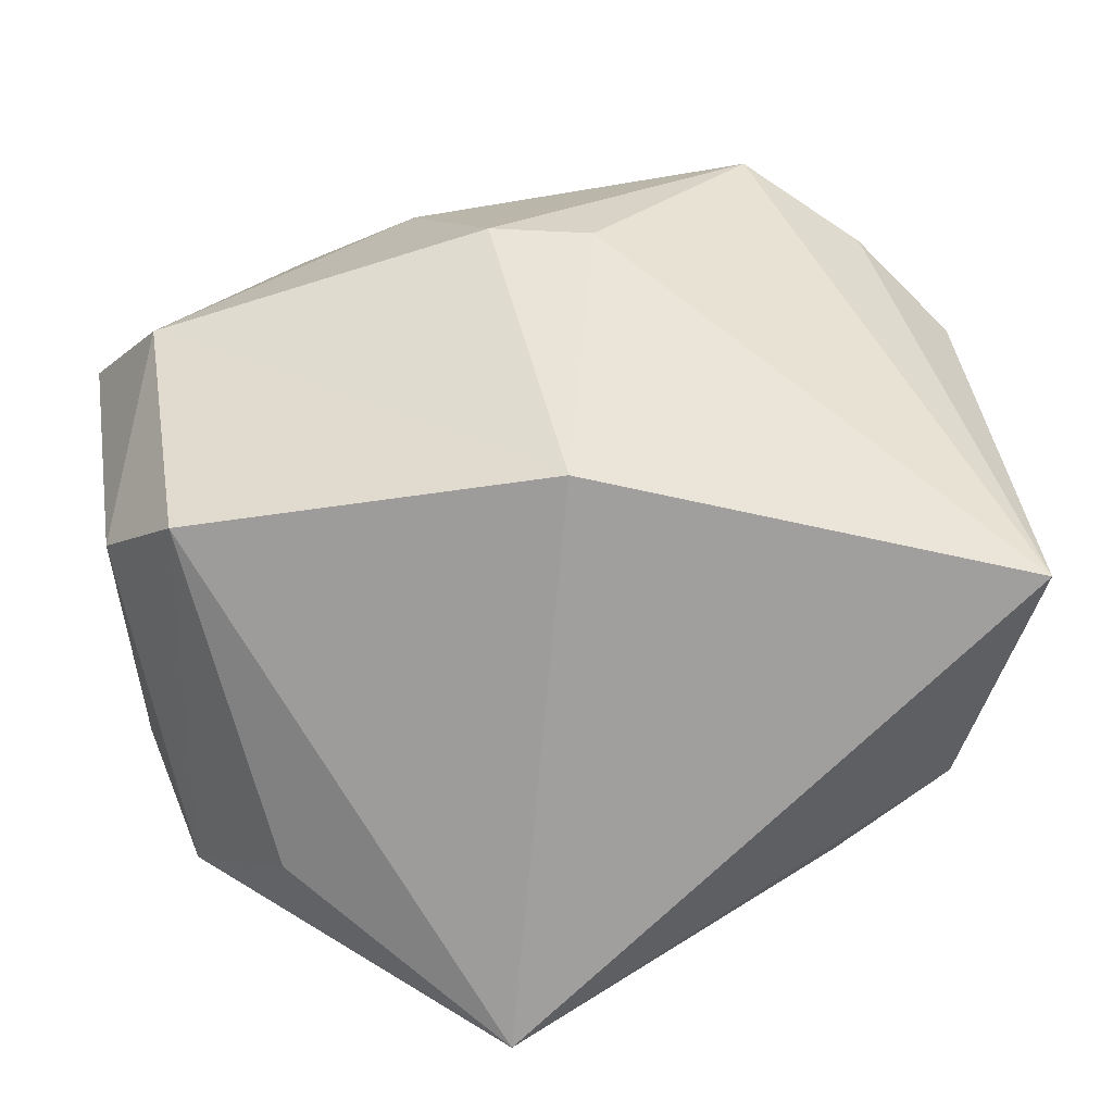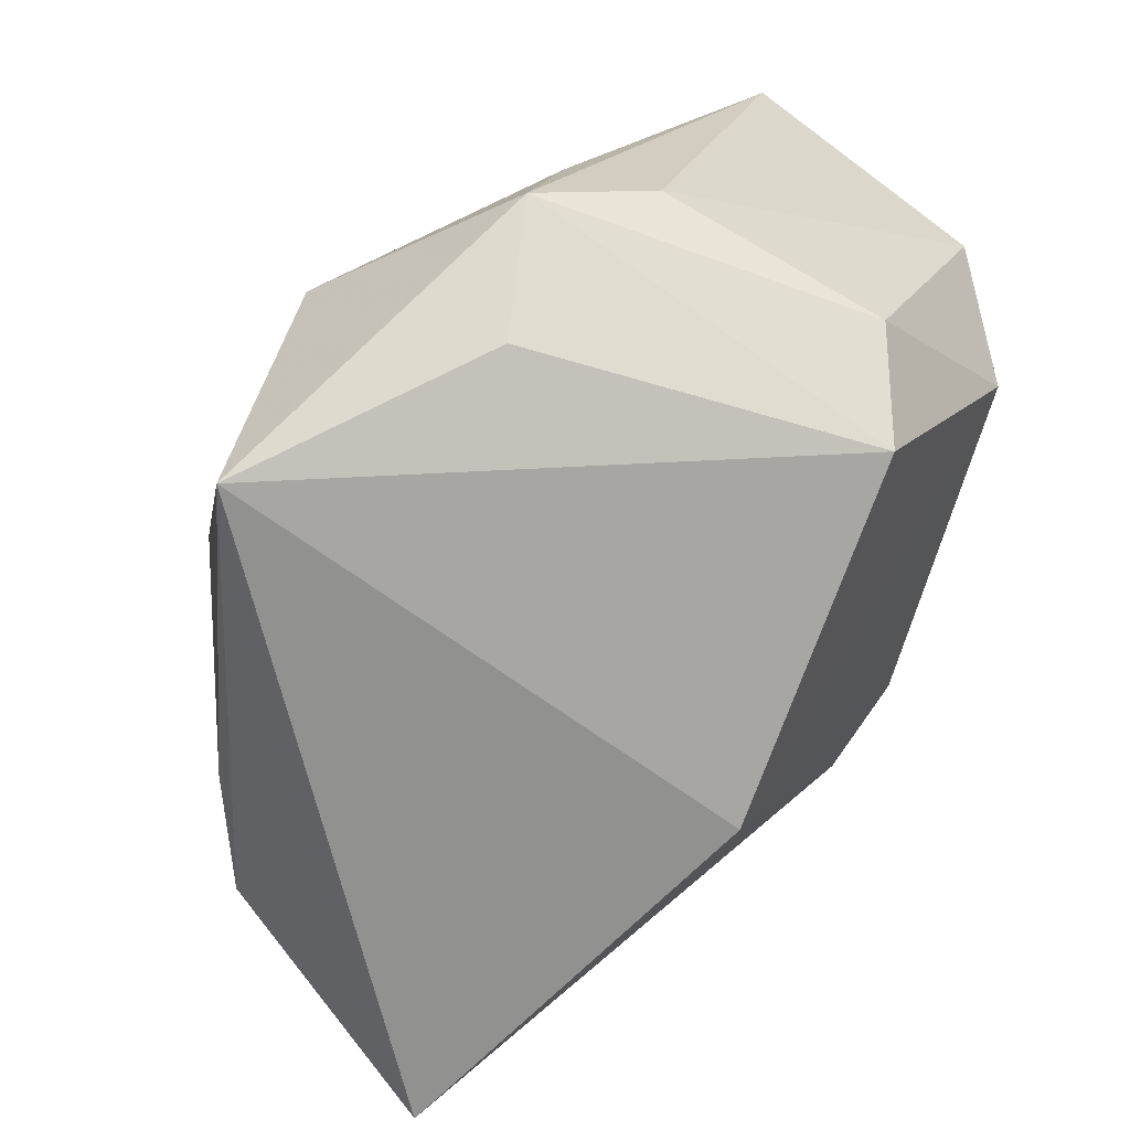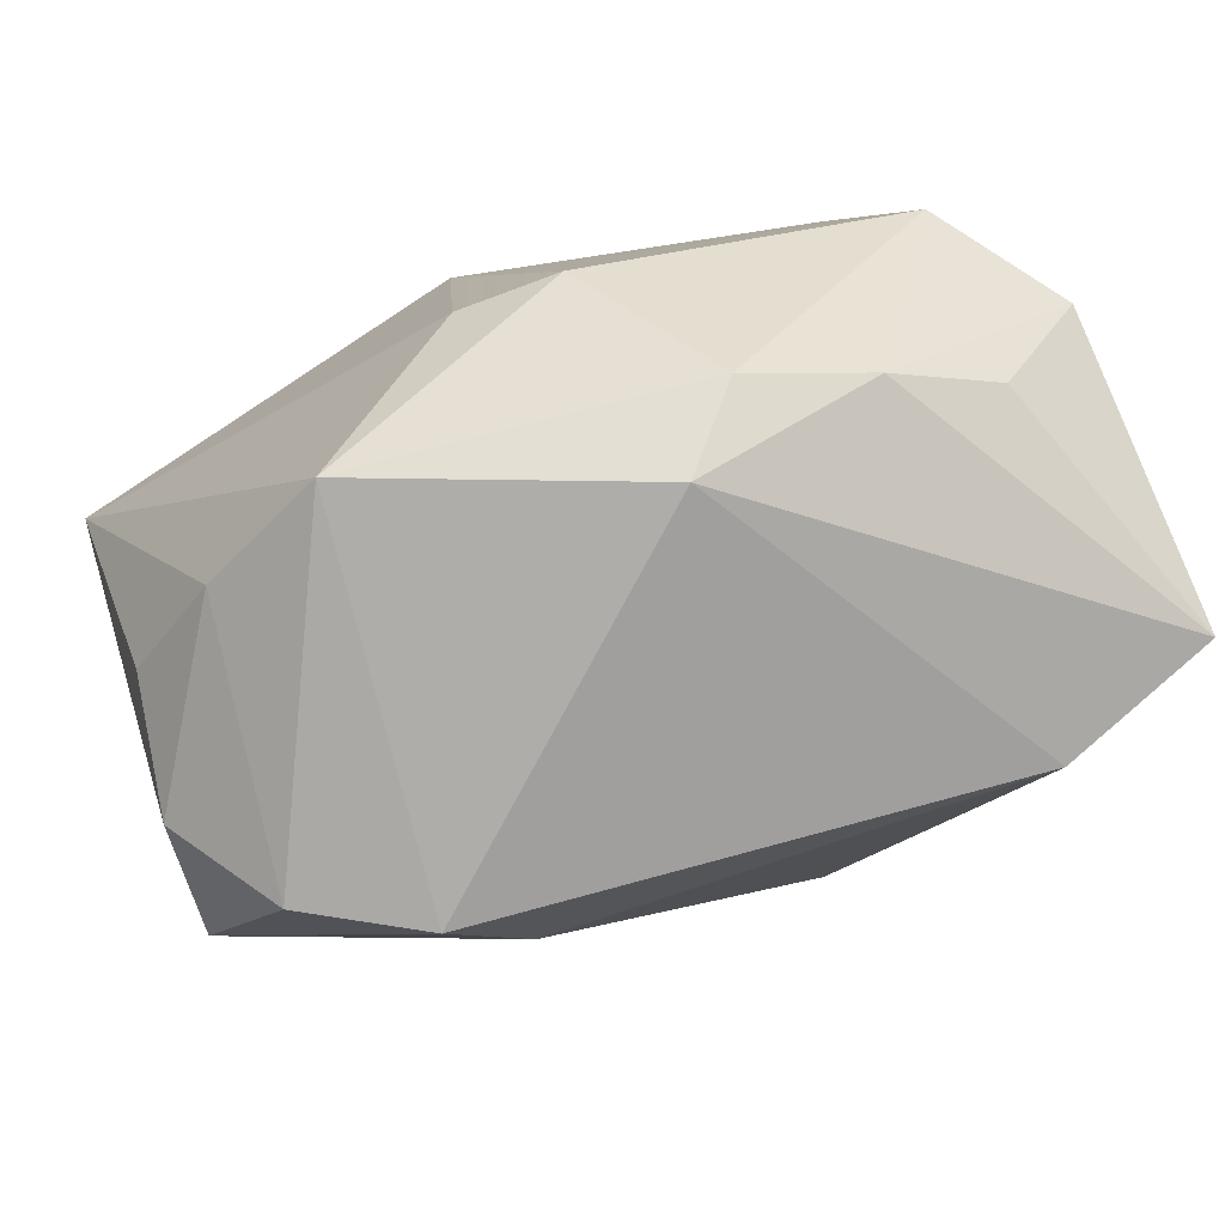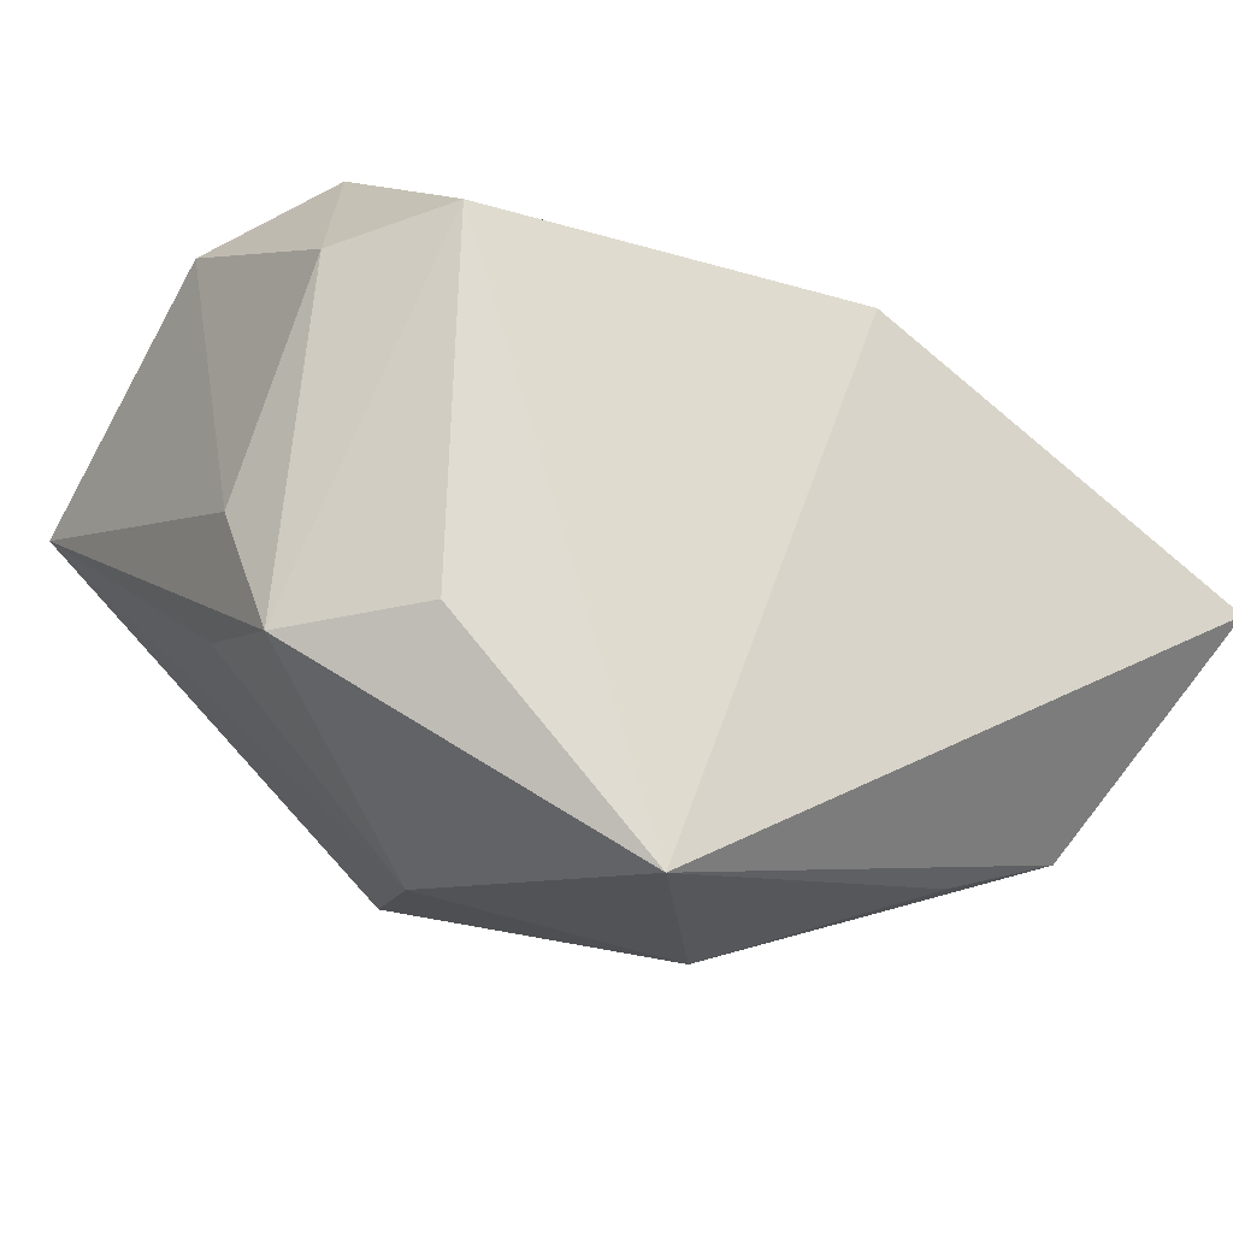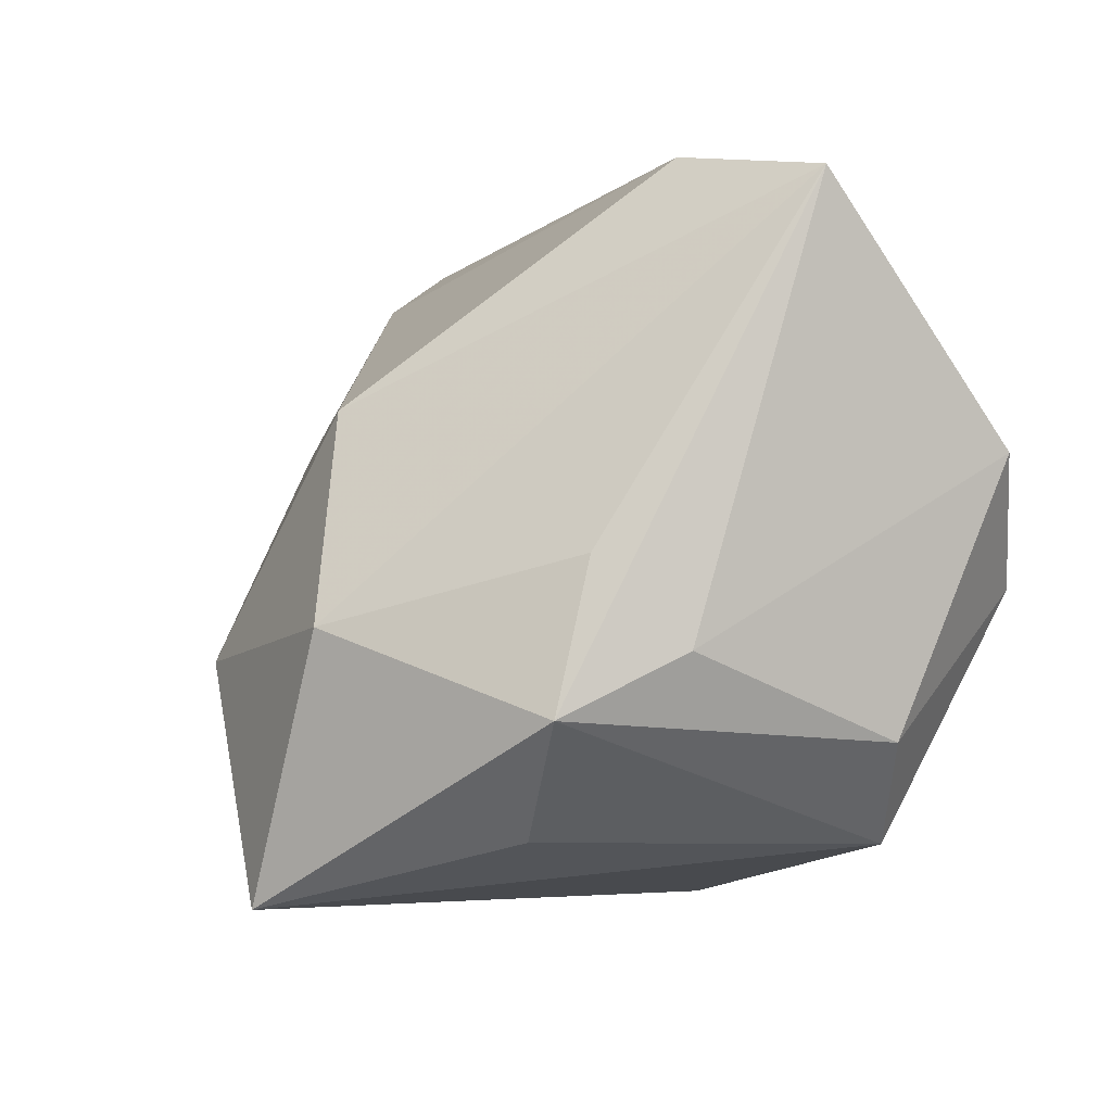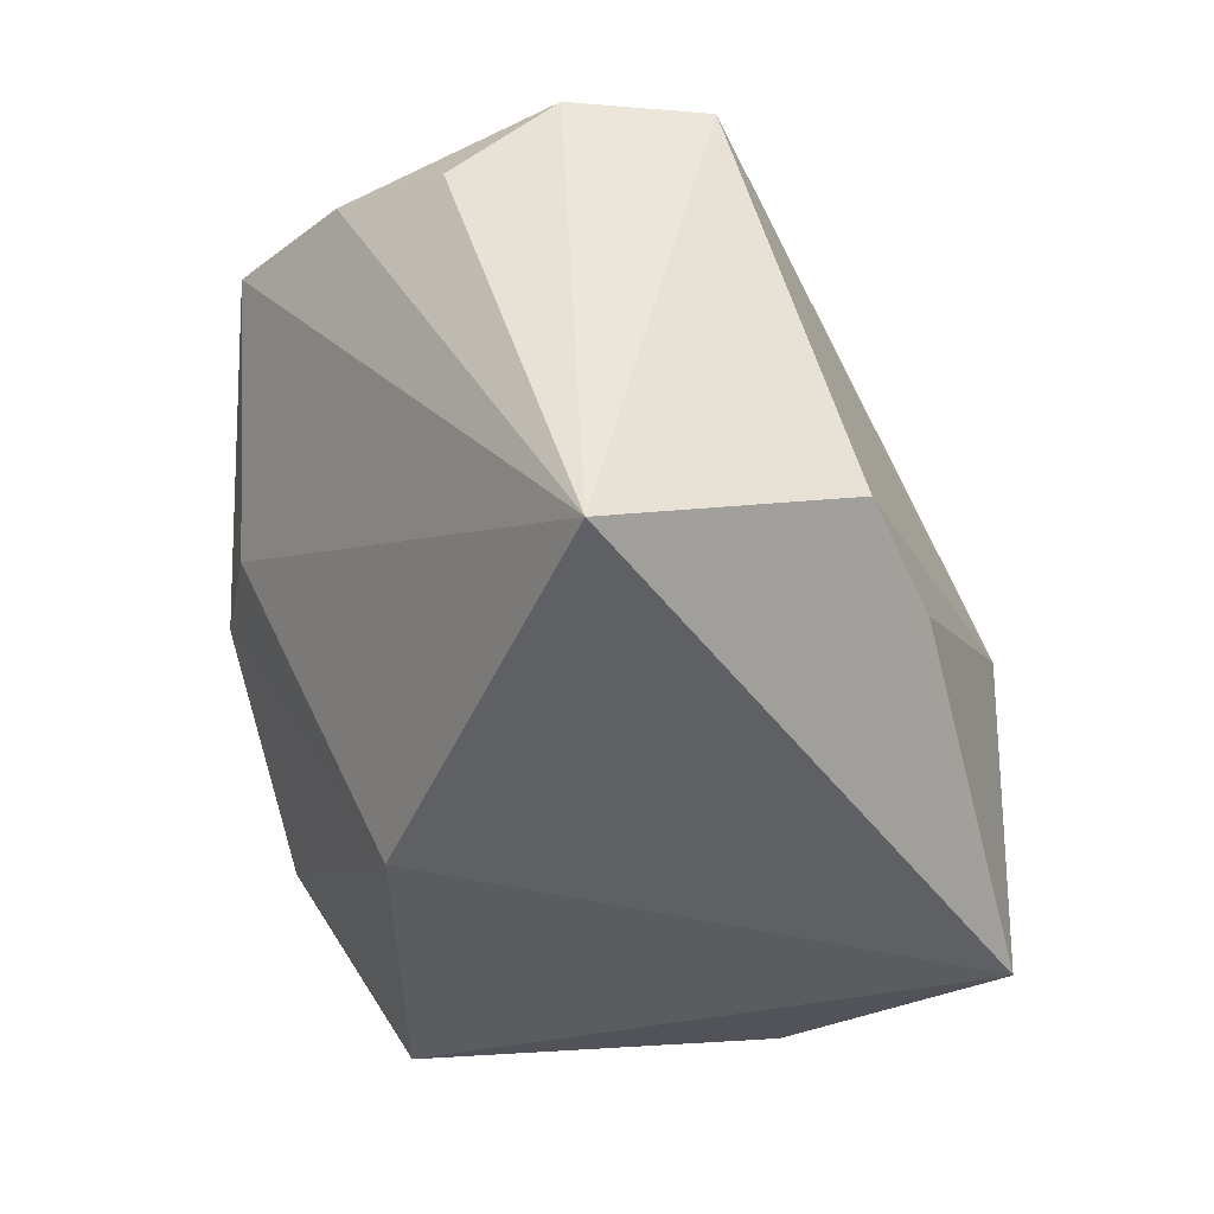
<metadata>
{"format":"obj","ext":"obj","renderer":"f3d","projection":"perspective","resolution":1024,"background":"white","views":[{"elev":-71.4,"azim":-163.4,"up":"+Z"},{"elev":-66.2,"azim":75.4,"up":"+Z"},{"elev":35.6,"azim":-16.3,"up":"+Y"},{"elev":-20.2,"azim":151.4,"up":"+Y"},{"elev":-4.9,"azim":71.2,"up":"+Z"},{"elev":-44.3,"azim":-83.9,"up":"+Z"}]}
</metadata>
<code>
v -0.006436 0.01457 -0.02829
v -0.0327 -0.004229 0.02652
v 0.03447 -0.01038 -0.0009059
v -0.03978 -0.003921 -0.02812
v -0.03978 -0.001819 0.01756
v -0.03978 0.006861 0.00975
v -0.01776 -0.02623 -0.01809
v -0.03447 0.01612 0.01376
v -0.02204 -0.005527 0.03085
v -0.001277 0.02468 0.02315
v 0.0328 0.01579 -0.01502
v 0.03664 -0.003063 -0.008261
v 0.02535 0.0179 -0.02315
v 0.01493 0.02786 0.01791
v 0.02561 0.0001792 0.03219
v 0.02076 -0.02835 -0.006097
v 0.03825 0.007539 0.02933
v 0.01503 -0.02511 0.01179
v -0.02493 -0.01811 0.0126
v -0.003844 0.02938 -0.0004932
v 0.03425 0.02523 0.008127
v 0.003767 0.02913 0.0169
v -0.02641 0.02539 0.01629
v -0.03742 -0.01342 0.01754
v 0.01201 -0.03116 -0.02829
v 0.03523 -0.01354 -0.01356
v 0.02528 0.02458 0.01673
v 0.0262 -0.01261 -0.02275
v -0.01366 -0.0129 0.02549
v -0.01233 0.02664 -0.001491
v 0.02594 0.02939 -0.002198
v -0.02883 -0.02265 -0.01678
v -0.001429 -0.03168 -0.007963
f 25 4 1
f 25 1 13
f 20 1 30
f 30 23 20
f 30 1 4
f 4 23 30
f 18 24 19
f 29 24 18
f 32 4 25
f 32 24 4
f 16 17 18
f 3 17 16
f 26 16 25
f 3 16 26
f 26 17 3
f 31 14 21
f 31 1 20
f 31 13 1
f 9 23 2
f 2 24 9
f 24 29 9
f 33 16 18
f 25 16 33
f 18 19 33
f 33 19 24
f 24 32 33
f 2 23 8
f 8 23 4
f 4 6 8
f 5 24 2
f 2 8 5
f 5 8 6
f 4 24 5
f 5 6 4
f 27 17 21
f 21 14 27
f 27 14 17
f 17 14 10
f 23 9 10
f 25 13 28
f 28 26 25
f 13 26 28
f 11 26 13
f 11 31 21
f 13 31 11
f 7 32 25
f 25 33 7
f 7 33 32
f 23 10 22
f 22 10 14
f 20 23 22
f 22 31 20
f 14 31 22
f 17 10 15
f 15 10 9
f 18 17 15
f 15 9 29
f 15 29 18
f 17 26 12
f 26 11 12
f 21 17 12
f 12 11 21

</code>
